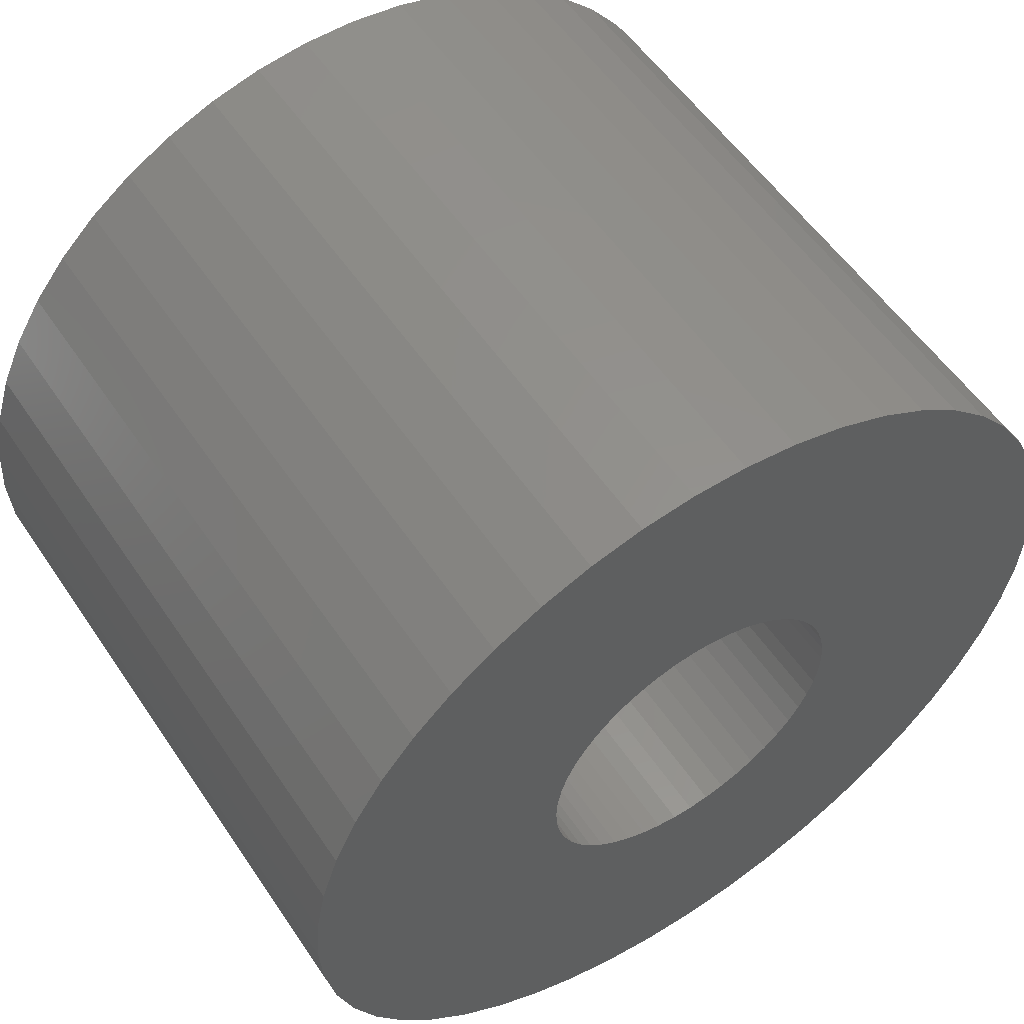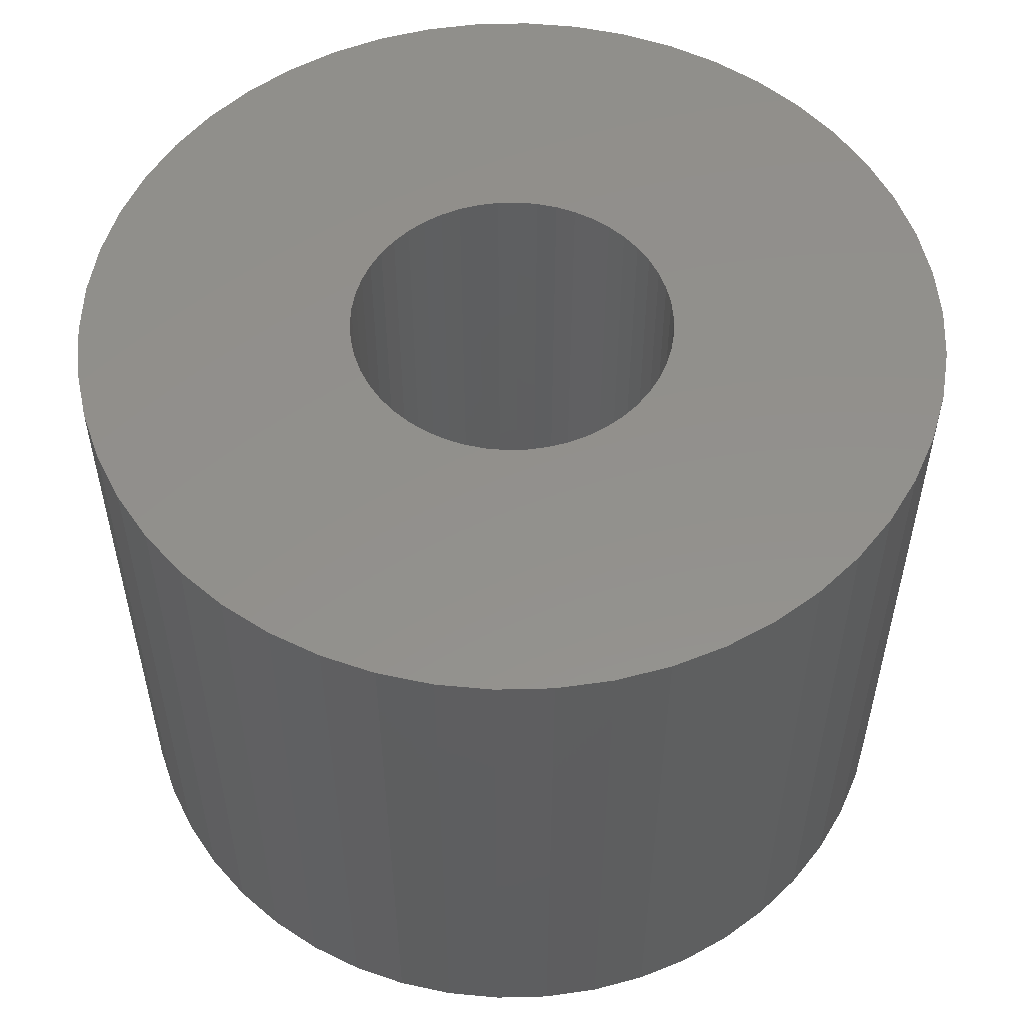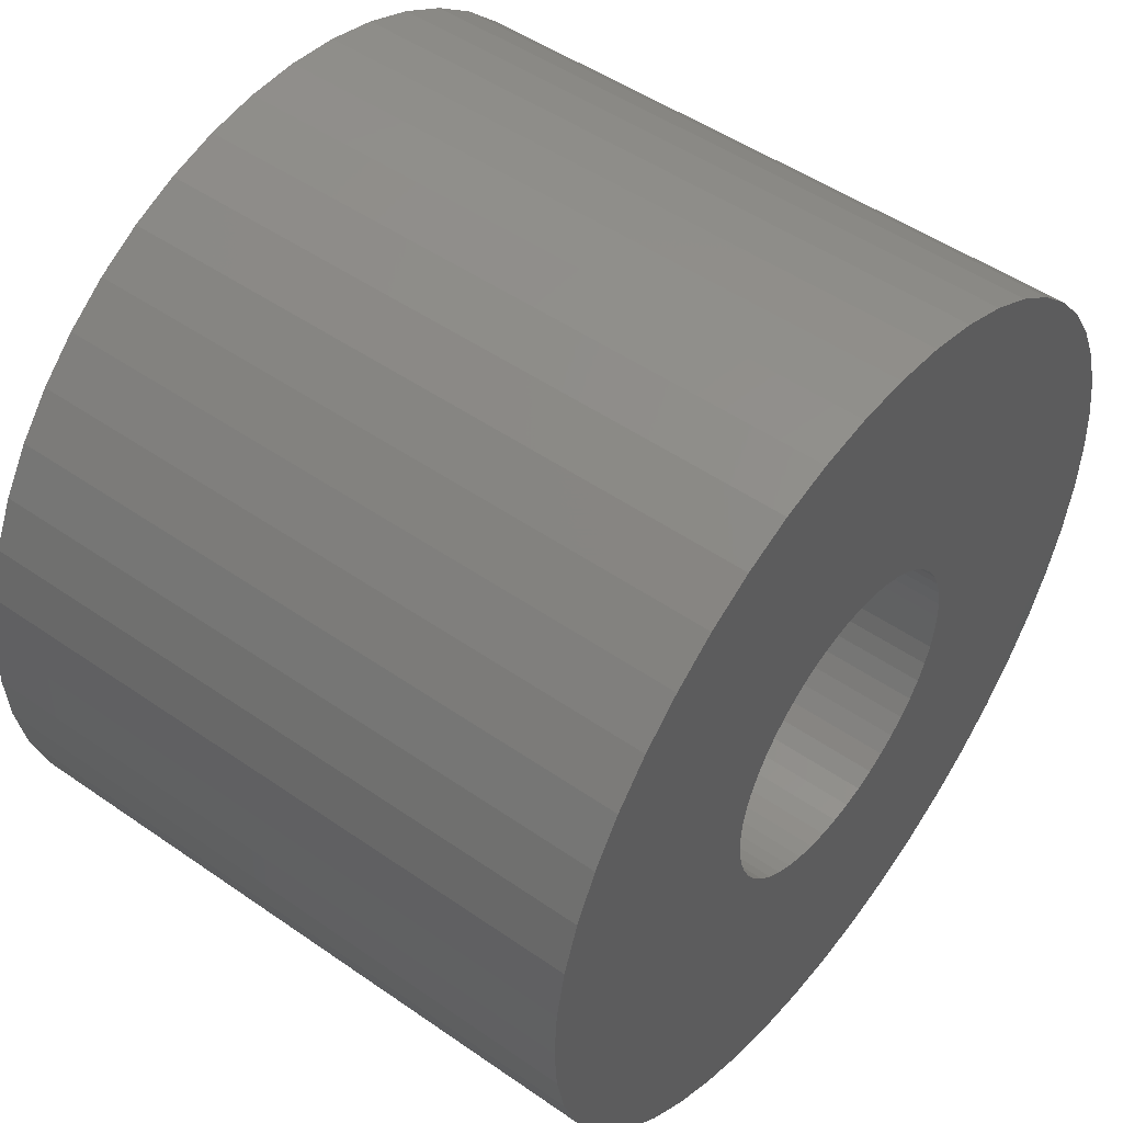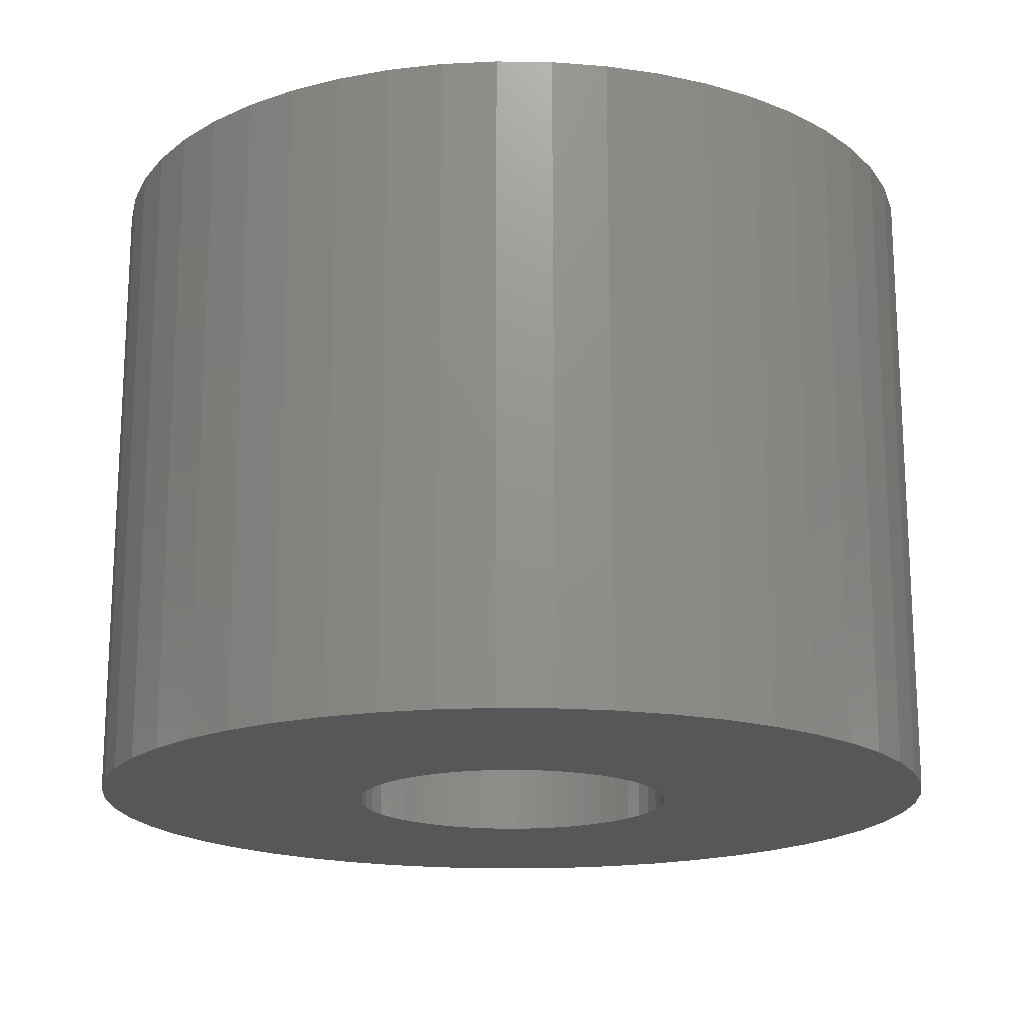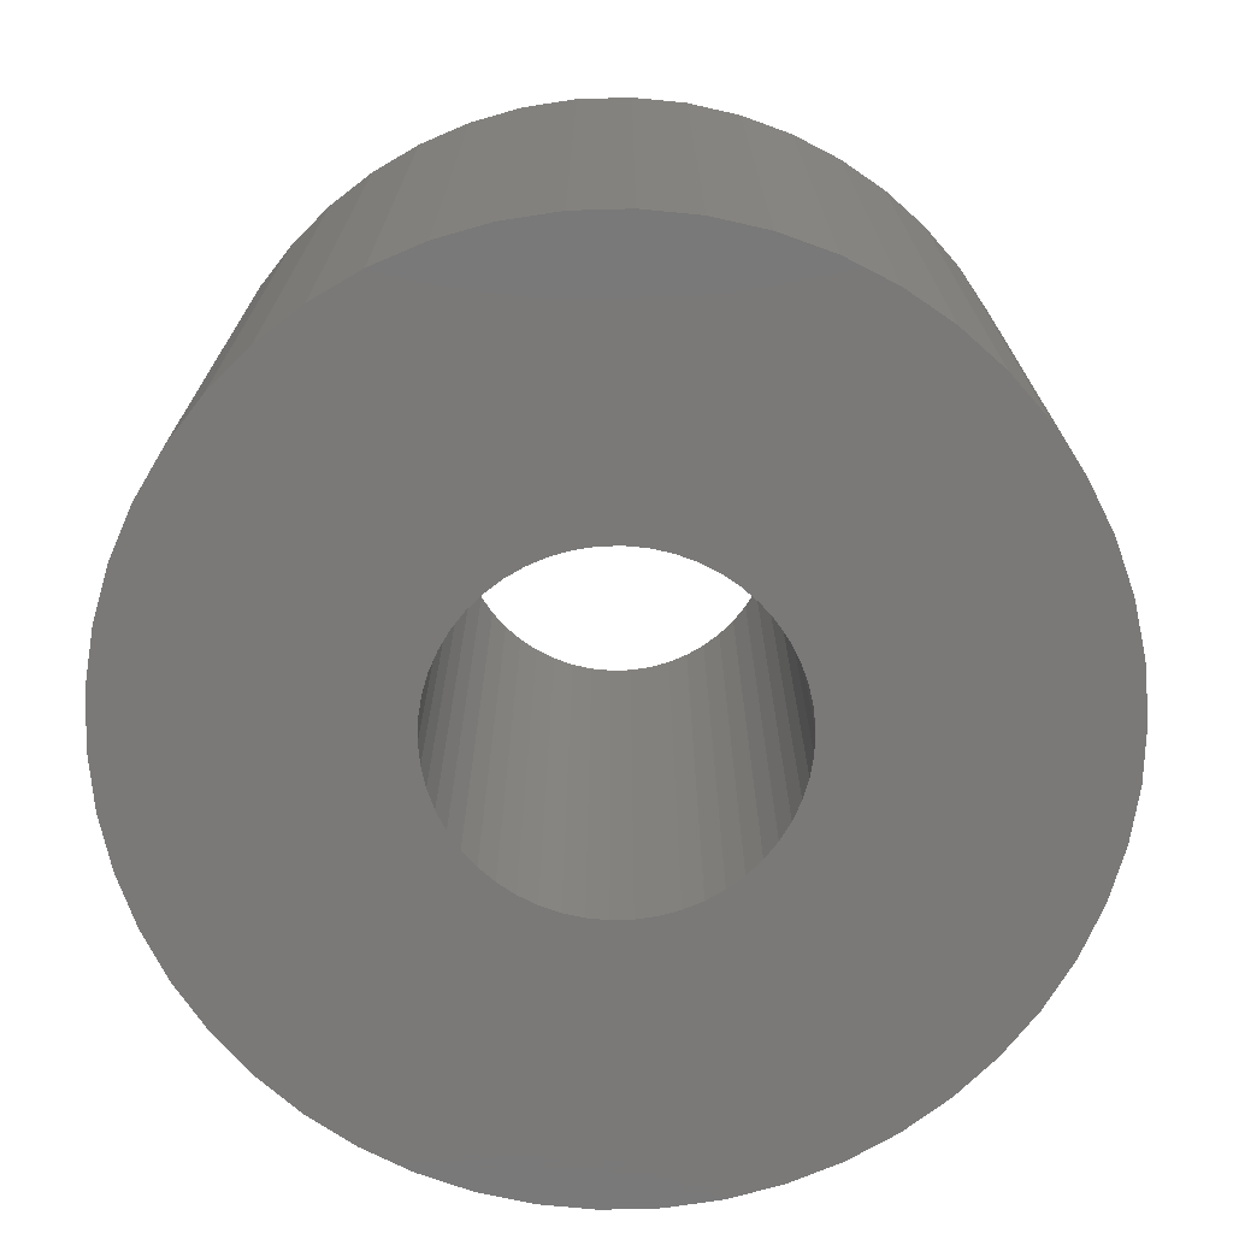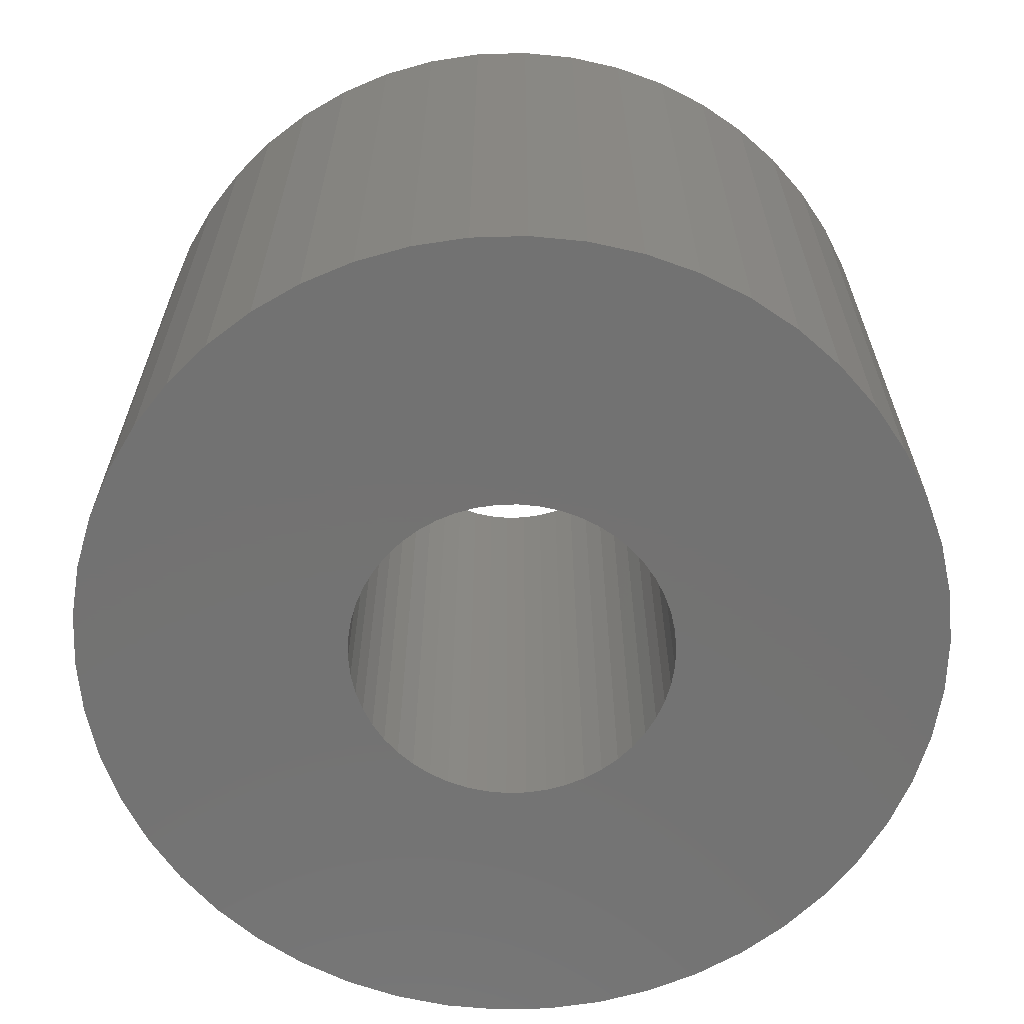
<metadata>
{"format":"stl","ext":"stl","renderer":"f3d","projection":"perspective","resolution":1024,"background":"white","views":[{"elev":55.0,"azim":-33.4,"up":"+Y"},{"elev":54.0,"azim":-167.1,"up":"+Z"},{"elev":49.7,"azim":127.5,"up":"+Y"},{"elev":-17.9,"azim":12.8,"up":"+Z"},{"elev":-72.4,"azim":-178.4,"up":"+Z"},{"elev":-64.6,"azim":-106.4,"up":"+Z"}]}
</metadata>
<code>
# stl→obj: 200 verts, 400 faces
v 6 0 4.5
v 5.953 0.752 -4.5
v 5.953 0.752 4.5
v 6 0 -4.5
v -6 0 -4.5
v -5.953 0.752 4.5
v -5.953 0.752 -4.5
v -6 0 4.5
v 0.3767 5.988 -4.5
v -0.3767 5.988 4.5
v 0.3767 5.988 4.5
v -0.3767 5.988 -4.5
v -0.3767 -5.988 -4.5
v 0.3767 -5.988 4.5
v -0.3767 -5.988 4.5
v 0.3767 -5.988 -4.5
v 4.374 4.107 -4.5
v 3.825 4.623 4.5
v 4.374 4.107 4.5
v 3.825 4.623 -4.5
v -3.825 4.623 -4.5
v -4.374 4.107 4.5
v -3.825 4.623 4.5
v -4.374 4.107 -4.5
v -1.854 5.706 -4.5
v -2.555 5.429 4.5
v -1.854 5.706 4.5
v -2.555 5.429 -4.5
v 5.579 2.209 4.5
v 5.258 2.891 -4.5
v 5.258 2.891 4.5
v 5.579 2.209 -4.5
v 5.811 1.492 -4.5
v 5.811 1.492 4.5
v 2.555 5.429 -4.5
v 1.854 5.706 4.5
v 2.555 5.429 4.5
v 1.854 5.706 -4.5
v 1.124 5.894 4.5
v 1.124 5.894 -4.5
v 3.215 5.066 -4.5
v 3.215 5.066 4.5
v -5.579 2.209 -4.5
v -5.258 2.891 4.5
v -5.258 2.891 -4.5
v -5.579 2.209 4.5
v -4.854 3.527 4.5
v -4.854 3.527 -4.5
v -5.811 1.492 -4.5
v -5.811 1.492 4.5
v -3.215 5.066 -4.5
v -3.215 5.066 4.5
v -1.124 5.894 4.5
v -1.124 5.894 -4.5
v 5.579 -2.209 4.5
v 5.811 -1.492 -4.5
v 5.811 -1.492 4.5
v 5.579 -2.209 -4.5
v 1.124 -5.894 4.5
v 1.124 -5.894 -4.5
v 4.854 3.527 4.5
v 4.854 3.527 -4.5
v 2.25 0 4.5
v 2.232 0.282 4.5
v 5.953 -0.752 4.5
v 2.179 0.5596 4.5
v 2.232 -0.282 4.5
v 2.092 0.8283 4.5
v 1.972 1.084 4.5
v 2.179 -0.5596 4.5
v 1.82 1.323 4.5
v 1.64 1.54 4.5
v 2.092 -0.8283 4.5
v 1.434 1.734 4.5
v 5.258 -2.891 4.5
v 1.206 1.9 4.5
v 1.972 -1.084 4.5
v 4.854 -3.527 4.5
v 0.958 2.036 4.5
v 0.6953 2.14 4.5
v 0.4216 2.21 4.5
v 0.1413 2.246 4.5
v -0.1413 2.246 4.5
v -0.4216 2.21 4.5
v -0.6953 2.14 4.5
v -0.958 2.036 4.5
v -1.206 1.9 4.5
v -1.434 1.734 4.5
v -1.64 1.54 4.5
v -1.82 1.323 4.5
v -1.972 1.084 4.5
v 1.82 -1.323 4.5
v 4.374 -4.107 4.5
v 1.64 -1.54 4.5
v 3.825 -4.623 4.5
v 1.434 -1.734 4.5
v 3.215 -5.066 4.5
v 1.206 -1.9 4.5
v 2.555 -5.429 4.5
v 0.958 -2.036 4.5
v 1.854 -5.706 4.5
v 0.6953 -2.14 4.5
v 0.4216 -2.21 4.5
v 0.1413 -2.246 4.5
v -0.1413 -2.246 4.5
v -0.4216 -2.21 4.5
v -1.124 -5.894 4.5
v -0.6953 -2.14 4.5
v -1.854 -5.706 4.5
v -0.958 -2.036 4.5
v -2.555 -5.429 4.5
v -1.206 -1.9 4.5
v -3.215 -5.066 4.5
v -1.434 -1.734 4.5
v -3.825 -4.623 4.5
v -1.64 -1.54 4.5
v -4.374 -4.107 4.5
v -1.82 -1.323 4.5
v -4.854 -3.527 4.5
v -1.972 -1.084 4.5
v -5.258 -2.891 4.5
v -2.092 -0.8283 4.5
v -5.579 -2.209 4.5
v -2.179 -0.5596 4.5
v -5.811 -1.492 4.5
v -2.232 -0.282 4.5
v -5.953 -0.752 4.5
v -2.25 0 4.5
v -2.092 0.8283 4.5
v -2.179 0.5596 4.5
v -2.232 0.282 4.5
v 3.825 -4.623 -4.5
v 4.374 -4.107 -4.5
v 5.953 -0.752 -4.5
v -2.555 -5.429 -4.5
v -1.854 -5.706 -4.5
v -4.854 -3.527 -4.5
v -5.258 -2.891 -4.5
v -5.579 -2.209 -4.5
v 2.25 0 -4.5
v 2.232 -0.282 -4.5
v 2.179 -0.5596 -4.5
v 2.232 0.282 -4.5
v 2.092 -0.8283 -4.5
v 5.258 -2.891 -4.5
v 1.972 -1.084 -4.5
v 4.854 -3.527 -4.5
v 2.179 0.5596 -4.5
v 1.82 -1.323 -4.5
v 1.64 -1.54 -4.5
v 2.092 0.8283 -4.5
v 1.434 -1.734 -4.5
v 3.215 -5.066 -4.5
v 1.206 -1.9 -4.5
v 2.555 -5.429 -4.5
v 1.972 1.084 -4.5
v 0.958 -2.036 -4.5
v 1.854 -5.706 -4.5
v 0.6953 -2.14 -4.5
v 0.4216 -2.21 -4.5
v 0.1413 -2.246 -4.5
v -0.1413 -2.246 -4.5
v -0.4216 -2.21 -4.5
v -1.124 -5.894 -4.5
v -0.6953 -2.14 -4.5
v -0.958 -2.036 -4.5
v -1.206 -1.9 -4.5
v -3.215 -5.066 -4.5
v -1.434 -1.734 -4.5
v -3.825 -4.623 -4.5
v -1.64 -1.54 -4.5
v -4.374 -4.107 -4.5
v -1.82 -1.323 -4.5
v -1.972 -1.084 -4.5
v 1.82 1.323 -4.5
v 1.64 1.54 -4.5
v 1.434 1.734 -4.5
v 1.206 1.9 -4.5
v 0.958 2.036 -4.5
v 0.6953 2.14 -4.5
v 0.4216 2.21 -4.5
v 0.1413 2.246 -4.5
v -0.1413 2.246 -4.5
v -0.4216 2.21 -4.5
v -0.6953 2.14 -4.5
v -0.958 2.036 -4.5
v -1.206 1.9 -4.5
v -1.434 1.734 -4.5
v -1.64 1.54 -4.5
v -1.82 1.323 -4.5
v -1.972 1.084 -4.5
v -2.092 0.8283 -4.5
v -2.179 0.5596 -4.5
v -2.232 0.282 -4.5
v -2.25 0 -4.5
v -2.092 -0.8283 -4.5
v -2.179 -0.5596 -4.5
v -5.811 -1.492 -4.5
v -2.232 -0.282 -4.5
v -5.953 -0.752 -4.5
f 1 2 3
f 2 1 4
f 5 6 7
f 6 5 8
f 9 10 11
f 10 9 12
f 13 14 15
f 14 13 16
f 17 18 19
f 18 17 20
f 21 22 23
f 22 21 24
f 25 26 27
f 26 25 28
f 29 30 31
f 30 29 32
f 3 33 34
f 33 3 2
f 35 36 37
f 36 35 38
f 38 39 36
f 39 38 40
f 41 37 42
f 37 41 35
f 43 44 45
f 44 43 46
f 45 47 48
f 47 45 44
f 49 46 43
f 46 49 50
f 51 23 52
f 23 51 21
f 12 53 10
f 53 12 54
f 55 56 57
f 56 55 58
f 16 59 14
f 59 16 60
f 34 32 29
f 32 34 33
f 61 17 19
f 17 61 62
f 31 62 61
f 62 31 30
f 40 11 39
f 11 40 9
f 20 42 18
f 42 20 41
f 7 50 49
f 50 7 6
f 63 1 3
f 64 3 34
f 1 63 65
f 66 34 29
f 67 65 63
f 68 29 31
f 65 67 57
f 69 31 61
f 70 57 67
f 71 61 19
f 57 70 55
f 72 19 18
f 73 55 70
f 74 18 42
f 55 73 75
f 76 42 37
f 77 75 73
f 75 77 78
f 3 64 63
f 34 66 64
f 29 68 66
f 31 69 68
f 79 37 36
f 61 71 69
f 19 72 71
f 18 74 72
f 42 76 74
f 80 36 39
f 37 79 76
f 36 80 79
f 39 81 80
f 11 81 39
f 11 82 81
f 11 83 82
f 10 83 11
f 10 84 83
f 53 84 10
f 84 53 85
f 27 85 53
f 85 27 86
f 26 86 27
f 86 26 87
f 52 87 26
f 87 52 88
f 23 88 52
f 88 23 89
f 22 89 23
f 89 22 90
f 90 47 91
f 47 90 22
f 92 78 77
f 78 92 93
f 94 93 92
f 93 94 95
f 96 95 94
f 95 96 97
f 98 97 96
f 97 98 99
f 100 99 98
f 99 100 101
f 102 101 100
f 101 102 59
f 103 59 102
f 103 14 59
f 104 14 103
f 105 14 104
f 105 15 14
f 106 15 105
f 107 106 108
f 109 108 110
f 106 107 15
f 111 110 112
f 113 112 114
f 115 114 116
f 117 116 118
f 108 109 107
f 119 118 120
f 121 120 122
f 123 122 124
f 125 124 126
f 110 111 109
f 127 126 128
f 44 91 47
f 91 44 129
f 112 113 111
f 46 129 44
f 114 115 113
f 129 46 130
f 116 117 115
f 50 130 46
f 118 119 117
f 130 50 131
f 120 121 119
f 6 131 50
f 122 123 121
f 131 6 128
f 124 125 123
f 8 128 6
f 126 127 125
f 128 8 127
f 132 93 95
f 93 132 133
f 57 134 65
f 134 57 56
f 135 109 111
f 109 135 136
f 137 121 138
f 121 137 119
f 138 123 139
f 123 138 121
f 140 4 134
f 141 134 56
f 4 140 2
f 142 56 58
f 143 2 140
f 144 58 145
f 2 143 33
f 146 145 147
f 148 33 143
f 149 147 133
f 33 148 32
f 150 133 132
f 151 32 148
f 152 132 153
f 32 151 30
f 154 153 155
f 156 30 151
f 30 156 62
f 134 141 140
f 56 142 141
f 58 144 142
f 145 146 144
f 157 155 158
f 147 149 146
f 133 150 149
f 132 152 150
f 153 154 152
f 159 158 60
f 155 157 154
f 158 159 157
f 60 160 159
f 16 160 60
f 16 161 160
f 16 162 161
f 13 162 16
f 13 163 162
f 164 163 13
f 163 164 165
f 136 165 164
f 165 136 166
f 135 166 136
f 166 135 167
f 168 167 135
f 167 168 169
f 170 169 168
f 169 170 171
f 172 171 170
f 171 172 173
f 173 137 174
f 137 173 172
f 175 62 156
f 62 175 17
f 176 17 175
f 17 176 20
f 177 20 176
f 20 177 41
f 178 41 177
f 41 178 35
f 179 35 178
f 35 179 38
f 180 38 179
f 38 180 40
f 181 40 180
f 181 9 40
f 182 9 181
f 183 9 182
f 183 12 9
f 184 12 183
f 54 184 185
f 25 185 186
f 184 54 12
f 28 186 187
f 51 187 188
f 21 188 189
f 24 189 190
f 185 25 54
f 48 190 191
f 45 191 192
f 43 192 193
f 49 193 194
f 186 28 25
f 7 194 195
f 138 174 137
f 174 138 196
f 187 51 28
f 139 196 138
f 188 21 51
f 196 139 197
f 189 24 21
f 198 197 139
f 190 48 24
f 197 198 199
f 191 45 48
f 200 199 198
f 192 43 45
f 199 200 195
f 193 49 43
f 5 195 200
f 194 7 49
f 195 5 7
f 158 99 101
f 99 158 155
f 48 22 24
f 22 48 47
f 28 52 26
f 52 28 51
f 54 27 53
f 27 54 25
f 155 97 99
f 97 155 153
f 75 58 55
f 58 75 145
f 93 147 78
f 147 93 133
f 65 4 1
f 4 65 134
f 139 125 198
f 125 139 123
f 60 101 59
f 101 60 158
f 153 95 97
f 95 153 132
f 78 145 75
f 145 78 147
f 164 15 107
f 15 164 13
f 172 115 117
f 115 172 170
f 136 107 109
f 107 136 164
f 172 119 137
f 119 172 117
f 198 127 200
f 127 198 125
f 200 8 5
f 8 200 127
f 168 111 113
f 111 168 135
f 170 113 115
f 113 170 168
f 140 64 143
f 64 140 63
f 128 194 131
f 194 128 195
f 183 82 83
f 82 183 182
f 177 72 74
f 72 177 176
f 189 88 89
f 88 189 188
f 186 85 86
f 85 186 185
f 151 69 156
f 69 151 68
f 143 66 148
f 66 143 64
f 180 79 80
f 79 180 179
f 181 80 81
f 80 181 180
f 178 74 76
f 74 178 177
f 91 190 90
f 190 91 191
f 90 189 89
f 189 90 190
f 130 192 129
f 192 130 193
f 187 86 87
f 86 187 186
f 184 83 84
f 83 184 183
f 149 77 146
f 77 149 92
f 141 63 140
f 63 141 67
f 160 104 103
f 104 160 161
f 148 68 151
f 68 148 66
f 175 72 176
f 72 175 71
f 156 71 175
f 71 156 69
f 182 81 82
f 81 182 181
f 179 76 79
f 76 179 178
f 129 191 91
f 191 129 192
f 131 193 130
f 193 131 194
f 188 87 88
f 87 188 187
f 185 84 85
f 84 185 184
f 142 67 141
f 67 142 70
f 166 112 110
f 112 166 167
f 122 197 124
f 197 122 196
f 150 92 149
f 92 150 94
f 157 102 100
f 102 157 159
f 159 103 102
f 103 159 160
f 144 70 142
f 70 144 73
f 146 73 144
f 73 146 77
f 162 106 105
f 106 162 163
f 116 173 118
f 173 116 171
f 120 196 122
f 196 120 174
f 126 195 128
f 195 126 199
f 152 98 96
f 98 152 154
f 154 100 98
f 100 154 157
f 161 105 104
f 105 161 162
f 165 110 108
f 110 165 166
f 169 116 114
f 116 169 171
f 118 174 120
f 174 118 173
f 124 199 126
f 199 124 197
f 150 96 94
f 96 150 152
f 163 108 106
f 108 163 165
f 167 114 112
f 114 167 169

</code>
